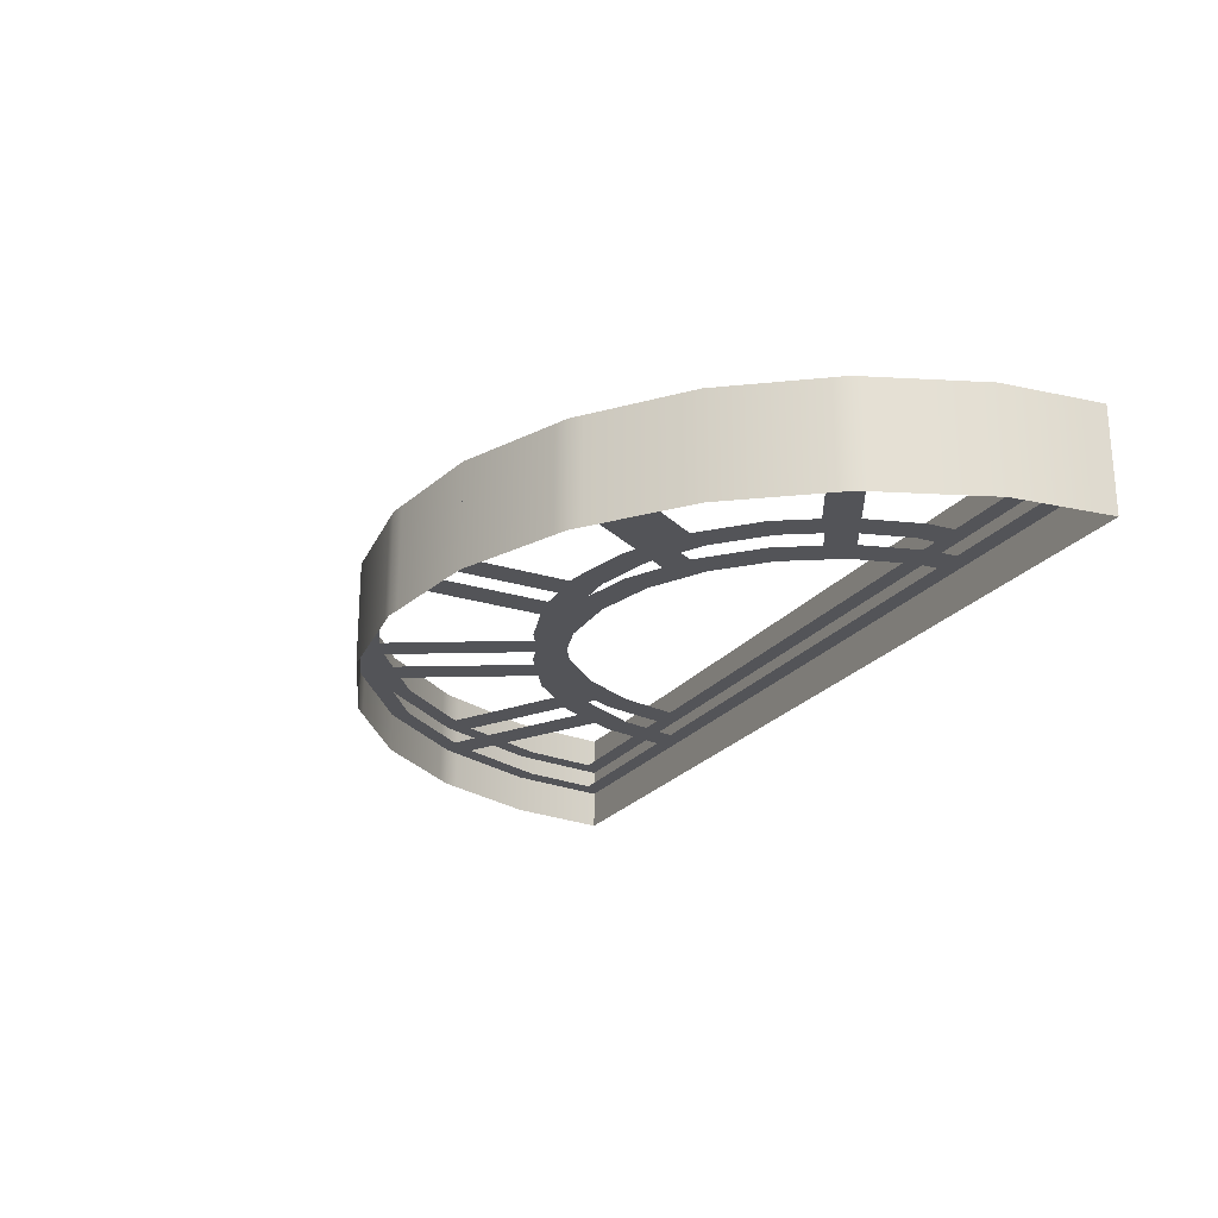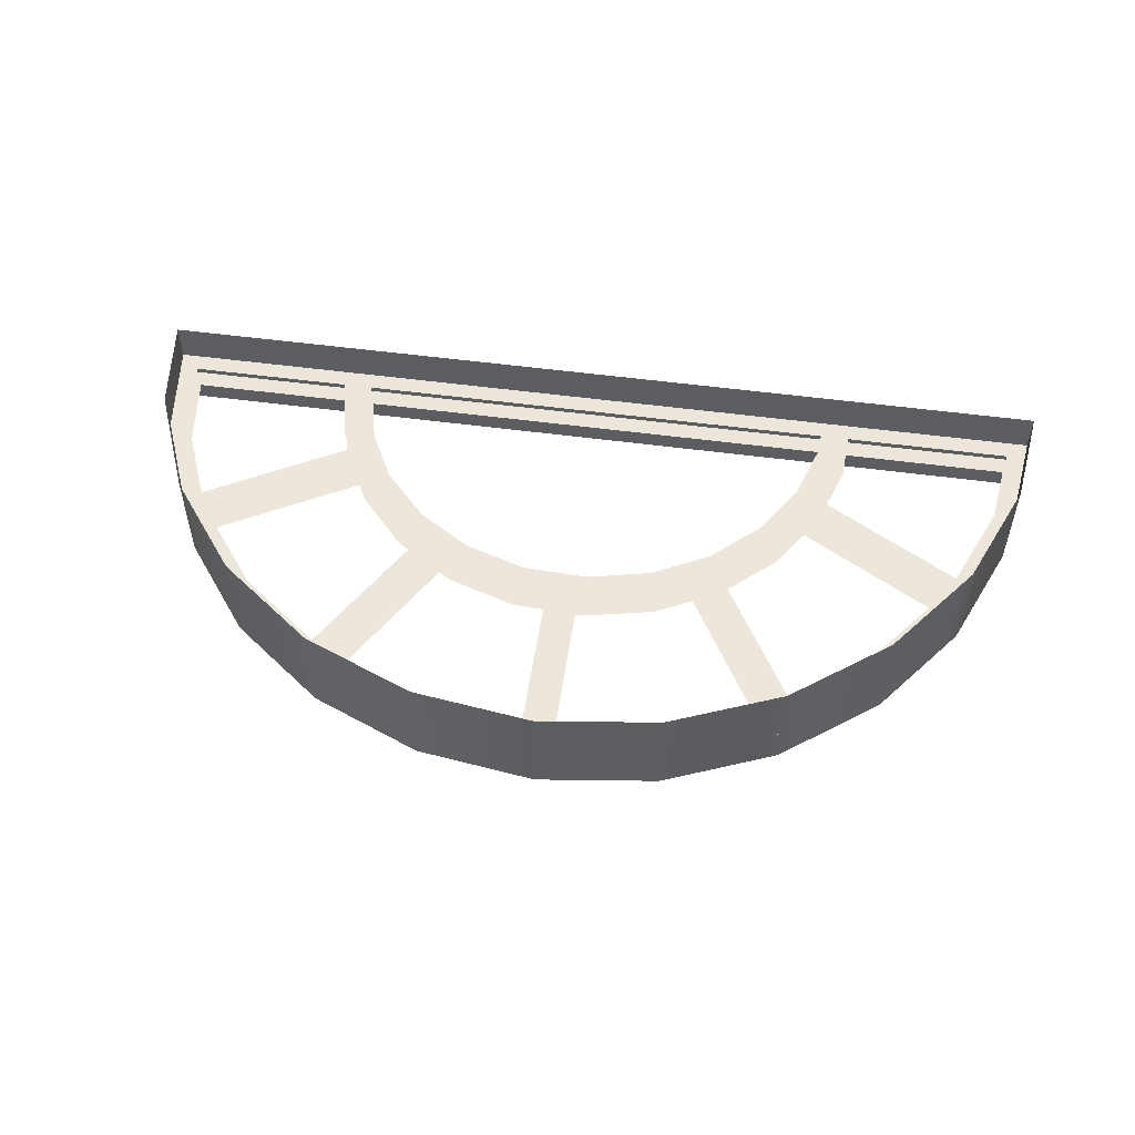
<metadata>
{"format":"obj","ext":"obj","renderer":"f3d","projection":"perspective","resolution":1024,"background":"white","views":[{"elev":-23.6,"azim":-117.7,"up":"+Z"},{"elev":52.4,"azim":-171.7,"up":"+Z"}]}
</metadata>
<code>
o #ID157
v -0.2665 0.6881 -0.03104
v -0.2912 0.6285 -0.01525
v -0.2665 0.6881 -0.01525
v -0.2912 0.6285 -0.03104
v -0.2631 0.6965 -0.03104
v -0.2665 0.6881 -0.01525
v -0.2631 0.6965 -0.01525
v -0.2665 0.6881 -0.03104
v 0.2617 0.5668 -0.03104
v 0.2488 0.5781 -0.03104
v -0.2993 0.5668 -0.03104
v 0.2536 0.6285 -0.03104
v 0.2426 0.6256 -0.03104
v 0.219 0.6824 -0.03104
v 0.2289 0.6881 -0.03104
v 0.1249 0.6489 -0.03104
v 0.1036 0.6509 -0.03104
v 0.1094 0.64 -0.03104
v 0.1193 0.6599 -0.03104
v 0.07711 0.6796 -0.03104
v 0.08987 0.6924 -0.03104
v 0.06696 0.6861 -0.03104
v 0.05169 0.6957 -0.03104
v 0.07585 0.7015 -0.03104
v 0.04405 0.7006 -0.03104
v 0.006717 0.7122 -0.03104
v 0.06067 0.7113 -0.03104
v 0.05308 0.7162 -0.03104
v -0.0098 0.7129 -0.03104
v -0.02785 0.7136 -0.03104
v -0.03236 0.7138 -0.03104
v -0.1339 0.6605 -0.03104
v -0.1624 0.6489 -0.03104
v -0.1469 0.6399 -0.03104
v -0.1467 0.6733 -0.03104
v -0.1052 0.687 -0.03104
v -0.1142 0.7026 -0.03104
v -0.08915 0.6954 -0.03104
v -0.07052 0.7052 -0.03104
v -0.09809 0.7109 -0.03104
v -0.1614 0.7844 -0.03104
v -0.1457 0.7934 -0.03104
v 0.1392 0.6209 -0.03104
v 0.1304 0.5781 -0.03104
v 0.1484 0.5781 -0.03104
v 0.1218 0.6163 -0.03104
v 0.1177 0.624 -0.03104
v 0.1331 0.6329 -0.03104
v 0.21 0.6981 -0.03104
v 0.2254 0.6965 -0.03104
v 0.2199 0.7038 -0.03104
v 0.1725 0.7469 -0.03104
v 0.1806 0.755 -0.03104
v 0.1237 0.7844 -0.03104
v 0.1294 0.7942 -0.03104
v 0.1081 0.7934 -0.03104
v 0.05122 0.817 -0.03104
v 0.1222 0.7998 -0.03104
v 0.1138 0.8033 -0.03104
v 0.05416 0.8279 -0.03104
v -0.0098 0.825 -0.03104
v -0.02785 0.825 -0.03104
v -0.1665 0.5901 -0.03104
v -0.1847 0.5781 -0.03104
v -0.1669 0.5781 -0.03104
v -0.1839 0.5948 -0.03104
v -0.1558 0.6242 -0.03104
v -0.1715 0.6333 -0.03104
v -0.1548 0.6274 -0.03104
v -0.2567 0.6824 -0.03104
v -0.2477 0.6981 -0.03104
v -0.2665 0.6881 -0.03104
v -0.2631 0.6965 -0.03104
v -0.2575 0.7038 -0.03104
v -0.2102 0.7469 -0.03104
v -0.2182 0.755 -0.03104
v -0.1671 0.7942 -0.03104
v -0.08887 0.817 -0.03104
v -0.1598 0.7998 -0.03104
v -0.1514 0.8033 -0.03104
v -0.09181 0.8279 -0.03104
v -0.0098 0.8364 -0.03104
v -0.02785 0.8364 -0.03104
v -0.01883 0.8376 -0.03104
v -0.02785 0.7316 -0.03104
v -0.0098 0.7307 -0.03104
v -0.07519 0.7226 -0.03104
v 0.01139 0.7296 -0.03104
v -0.03236 0.7318 -0.03104
v -0.2865 0.5781 -0.03104
v -0.2912 0.6285 -0.03104
v -0.2802 0.6256 -0.03104
v -0.2665 0.6881 -0.05473
v -0.2912 0.6285 -0.03104
v -0.2665 0.6881 -0.03104
v -0.2912 0.6285 -0.05473
v -0.2993 0.5668 -0.01525
v -0.2993 0.5668 -0.03104
v 0.2617 0.5668 -0.01525
v 0.2488 0.5781 -0.01525
v -0.2993 0.5668 -0.01525
v 0.2536 0.6285 -0.01525
v 0.2426 0.6256 -0.01525
v 0.219 0.6824 -0.01525
v 0.2289 0.6881 -0.01525
v 0.1249 0.6489 -0.01525
v 0.1036 0.6509 -0.01525
v 0.1094 0.64 -0.01525
v 0.1193 0.6599 -0.01525
v 0.07711 0.6796 -0.01525
v 0.08987 0.6924 -0.01525
v 0.06696 0.6861 -0.01525
v 0.05169 0.6957 -0.01525
v 0.07585 0.7015 -0.01525
v 0.04405 0.7006 -0.01525
v 0.006717 0.7122 -0.01525
v 0.06067 0.7113 -0.01525
v 0.05308 0.7162 -0.01525
v -0.0098 0.7129 -0.01525
v -0.02785 0.7136 -0.01525
v -0.03236 0.7138 -0.01525
v -0.1339 0.6605 -0.01525
v -0.1624 0.6489 -0.01525
v -0.1469 0.6399 -0.01525
v -0.1467 0.6733 -0.01525
v -0.1052 0.687 -0.01525
v -0.1142 0.7026 -0.01525
v -0.08915 0.6954 -0.01525
v -0.07052 0.7052 -0.01525
v -0.09809 0.7109 -0.01525
v -0.1614 0.7844 -0.01525
v -0.1457 0.7934 -0.01525
v 0.1392 0.6209 -0.01525
v 0.1304 0.5781 -0.01525
v 0.1484 0.5781 -0.01525
v 0.1218 0.6163 -0.01525
v 0.1177 0.624 -0.01525
v 0.1331 0.6329 -0.01525
v 0.21 0.6981 -0.01525
v 0.2254 0.6965 -0.01525
v 0.2199 0.7038 -0.01525
v 0.1725 0.7469 -0.01525
v 0.1806 0.755 -0.01525
v 0.1237 0.7844 -0.01525
v 0.1294 0.7942 -0.01525
v 0.1081 0.7934 -0.01525
v 0.05122 0.817 -0.01525
v 0.1222 0.7998 -0.01525
v 0.1138 0.8033 -0.01525
v 0.05416 0.8279 -0.01525
v -0.0098 0.825 -0.01525
v -0.02785 0.825 -0.01525
v -0.1665 0.5901 -0.01525
v -0.1847 0.5781 -0.01525
v -0.1669 0.5781 -0.01525
v -0.1839 0.5948 -0.01525
v -0.1558 0.6242 -0.01525
v -0.1715 0.6333 -0.01525
v -0.1548 0.6274 -0.01525
v -0.2567 0.6824 -0.01525
v -0.2477 0.6981 -0.01525
v -0.2665 0.6881 -0.01525
v -0.2631 0.6965 -0.01525
v -0.2575 0.7038 -0.01525
v -0.2102 0.7469 -0.01525
v -0.2182 0.755 -0.01525
v -0.1671 0.7942 -0.01525
v -0.08887 0.817 -0.01525
v -0.1598 0.7998 -0.01525
v -0.1514 0.8033 -0.01525
v -0.09181 0.8279 -0.01525
v -0.0098 0.8364 -0.01525
v -0.02785 0.8364 -0.01525
v -0.01883 0.8376 -0.01525
v -0.02785 0.7316 -0.01525
v -0.0098 0.7307 -0.01525
v -0.07519 0.7226 -0.01525
v 0.01139 0.7296 -0.01525
v -0.03236 0.7318 -0.01525
v -0.2865 0.5781 -0.01525
v -0.2912 0.6285 -0.01525
v -0.2802 0.6256 -0.01525
v -0.2665 0.6881 -0.01525
v -0.2912 0.6285 0.00844
v -0.2665 0.6881 0.00844
v -0.2912 0.6285 -0.01525
v -0.2575 0.7038 -0.03104
v -0.2575 0.7038 -0.01525
v -0.2631 0.6965 -0.05473
v -0.2665 0.6881 -0.03104
v -0.2631 0.6965 -0.03104
v -0.2665 0.6881 -0.05473
v -0.2631 0.6965 -0.01525
v -0.2665 0.6881 0.00844
v -0.2631 0.6965 0.00844
v -0.2665 0.6881 -0.01525
v 0.2617 0.5668 -0.03104
v -0.2993 0.5668 -0.01525
v -0.2993 0.5668 -0.03104
v 0.2617 0.5668 -0.01525
v 0.2617 0.5668 -0.05473
v -0.2993 0.5668 -0.05473
v 0.2617 0.5668 -0.03104
v 0.2536 0.6285 -0.01525
v 0.2617 0.5668 -0.01525
v 0.2536 0.6285 -0.03104
v 0.2617 0.5668 -0.05473
v 0.2536 0.6285 -0.03104
v 0.2617 0.5668 -0.03104
v 0.2536 0.6285 -0.05473
v 0.2289 0.6881 -0.01525
v 0.2289 0.6881 -0.03104
v 0.2289 0.6881 -0.03104
v 0.2289 0.6881 -0.05473
v 0.2254 0.6965 -0.03104
v 0.2289 0.6881 -0.01525
v 0.2254 0.6965 -0.01525
v 0.2289 0.6881 -0.03104
v 0.2254 0.6965 -0.05473
v 0.2289 0.6881 -0.03104
v 0.2254 0.6965 -0.03104
v 0.2289 0.6881 -0.05473
v 0.2199 0.7038 -0.03104
v 0.2199 0.7038 -0.01525
v 0.2199 0.7038 -0.05473
v 0.2199 0.7038 -0.03104
v 0.2199 0.7038 -0.03104
v 0.1806 0.755 -0.01525
v 0.2199 0.7038 -0.01525
v 0.1806 0.755 -0.03104
v 0.2199 0.7038 -0.05473
v 0.1806 0.755 -0.03104
v 0.2199 0.7038 -0.03104
v 0.1806 0.755 -0.05473
v 0.1294 0.7942 -0.03104
v 0.1294 0.7942 -0.01525
v 0.1294 0.7942 -0.05473
v 0.1294 0.7942 -0.03104
v 0.1294 0.7942 -0.01525
v 0.1222 0.7998 -0.03104
v 0.1222 0.7998 -0.01525
v 0.1294 0.7942 -0.03104
v 0.1294 0.7942 -0.03104
v 0.1222 0.7998 -0.05473
v 0.1222 0.7998 -0.03104
v 0.1294 0.7942 -0.05473
v 0.1138 0.8033 -0.05473
v 0.1138 0.8033 -0.03104
v 0.1138 0.8033 -0.03104
v 0.1138 0.8033 -0.01525
v 0.1138 0.8033 -0.01525
v 0.05416 0.8279 -0.03104
v 0.05416 0.8279 -0.01525
v 0.1138 0.8033 -0.03104
v 0.1138 0.8033 -0.03104
v 0.05416 0.8279 -0.05473
v 0.05416 0.8279 -0.03104
v 0.1138 0.8033 -0.05473
v 0.05416 0.8279 -0.03104
v -0.0098 0.8364 -0.01525
v -0.0098 0.8364 -0.03104
v 0.05416 0.8279 -0.01525
v 0.05416 0.8279 -0.05473
v -0.0098 0.8364 -0.03104
v -0.0098 0.8364 -0.05473
v 0.05416 0.8279 -0.03104
v -0.0098 0.8364 -0.01525
v -0.01883 0.8376 -0.03104
v -0.01883 0.8376 -0.01525
v -0.0098 0.8364 -0.03104
v -0.0098 0.8364 -0.03104
v -0.01883 0.8376 -0.05473
v -0.01883 0.8376 -0.03104
v -0.0098 0.8364 -0.05473
v -0.02785 0.8364 -0.03104
v -0.02785 0.8364 -0.01525
v -0.02785 0.8364 -0.05473
v -0.02785 0.8364 -0.03104
v -0.02785 0.8364 -0.01525
v -0.09181 0.8279 -0.03104
v -0.09181 0.8279 -0.01525
v -0.02785 0.8364 -0.03104
v -0.02785 0.8364 -0.03104
v -0.09181 0.8279 -0.05473
v -0.09181 0.8279 -0.03104
v -0.02785 0.8364 -0.05473
v -0.1514 0.8033 -0.03104
v -0.1514 0.8033 -0.01525
v -0.1514 0.8033 -0.05473
v -0.1514 0.8033 -0.03104
v -0.1514 0.8033 -0.01525
v -0.1598 0.7998 -0.03104
v -0.1598 0.7998 -0.01525
v -0.1514 0.8033 -0.03104
v -0.1514 0.8033 -0.03104
v -0.1598 0.7998 -0.05473
v -0.1598 0.7998 -0.03104
v -0.1514 0.8033 -0.05473
v -0.1671 0.7942 -0.03104
v -0.1671 0.7942 -0.01525
v -0.1671 0.7942 -0.05473
v -0.1671 0.7942 -0.03104
v -0.1671 0.7942 -0.01525
v -0.2182 0.755 -0.03104
v -0.2182 0.755 -0.01525
v -0.1671 0.7942 -0.03104
v -0.1671 0.7942 -0.03104
v -0.2182 0.755 -0.05473
v -0.2182 0.755 -0.03104
v -0.1671 0.7942 -0.05473
v -0.2575 0.7038 -0.01525
v -0.2575 0.7038 -0.03104
v -0.2575 0.7038 -0.03104
v -0.2575 0.7038 -0.05473
v -0.2575 0.7038 -0.05473
v -0.2575 0.7038 -0.03104
v -0.2993 0.5668 -0.03104
v -0.2993 0.5668 -0.05473
v -0.2993 0.5668 0.00844
v -0.2993 0.5668 -0.01525
v -0.2993 0.5668 0.00844
v 0.2617 0.5668 0.00844
v 0.2617 0.5668 -0.01525
v 0.2536 0.6285 0.00844
v 0.2617 0.5668 0.00844
v 0.2536 0.6285 -0.01525
v 0.2289 0.6881 0.00844
v 0.2289 0.6881 -0.01525
v 0.2254 0.6965 -0.01525
v 0.2289 0.6881 0.00844
v 0.2254 0.6965 0.00844
v 0.2289 0.6881 -0.01525
v 0.2199 0.7038 -0.01525
v 0.2199 0.7038 0.00844
v 0.2199 0.7038 -0.01525
v 0.1806 0.755 0.00844
v 0.2199 0.7038 0.00844
v 0.1806 0.755 -0.01525
v 0.1294 0.7942 -0.01525
v 0.1294 0.7942 0.00844
v 0.1294 0.7942 0.00844
v 0.1222 0.7998 -0.01525
v 0.1222 0.7998 0.00844
v 0.1294 0.7942 -0.01525
v 0.1138 0.8033 -0.01525
v 0.1138 0.8033 0.00844
v 0.1138 0.8033 0.00844
v 0.05416 0.8279 -0.01525
v 0.05416 0.8279 0.00844
v 0.1138 0.8033 -0.01525
v 0.05416 0.8279 -0.01525
v -0.0098 0.8364 0.00844
v -0.0098 0.8364 -0.01525
v 0.05416 0.8279 0.00844
v -0.0098 0.8364 0.00844
v -0.01883 0.8376 -0.01525
v -0.01883 0.8376 0.00844
v -0.0098 0.8364 -0.01525
v -0.02785 0.8364 -0.01525
v -0.02785 0.8364 0.00844
v -0.02785 0.8364 0.00844
v -0.09181 0.8279 -0.01525
v -0.09181 0.8279 0.00844
v -0.02785 0.8364 -0.01525
v -0.1514 0.8033 -0.01525
v -0.1514 0.8033 0.00844
v -0.1514 0.8033 0.00844
v -0.1598 0.7998 -0.01525
v -0.1598 0.7998 0.00844
v -0.1514 0.8033 -0.01525
v -0.1671 0.7942 -0.01525
v -0.1671 0.7942 0.00844
v -0.1671 0.7942 0.00844
v -0.2182 0.755 -0.01525
v -0.2182 0.755 0.00844
v -0.1671 0.7942 -0.01525
v -0.2575 0.7038 0.00844
v -0.2575 0.7038 -0.01525
v -0.2575 0.7038 -0.01525
v -0.2575 0.7038 0.00844
f 1 2 3
f 3 2 1
f 2 1 4
f 4 1 2
f 5 6 7
f 7 6 5
f 6 5 8
f 8 5 6
f 9 10 11
f 11 10 9
f 10 9 12
f 12 9 10
f 10 12 13
f 13 12 10
f 13 12 14
f 14 12 13
f 14 12 15
f 15 12 14
f 16 17 18
f 18 17 16
f 17 16 19
f 19 16 17
f 17 19 20
f 20 19 17
f 20 19 21
f 21 19 20
f 20 21 22
f 22 21 20
f 22 21 23
f 23 21 22
f 23 21 24
f 24 21 23
f 23 24 25
f 25 24 23
f 25 24 26
f 26 24 25
f 26 24 27
f 27 24 26
f 26 27 28
f 28 27 26
f 26 28 29
f 29 28 26
f 29 28 30
f 30 28 29
f 30 28 31
f 31 28 30
f 32 33 34
f 34 33 32
f 33 32 35
f 35 32 33
f 35 32 36
f 36 32 35
f 35 36 37
f 37 36 35
f 37 36 38
f 38 36 37
f 37 38 39
f 39 38 37
f 37 39 40
f 40 39 37
f 37 40 41
f 41 40 37
f 41 40 42
f 42 40 41
f 43 44 45
f 45 44 43
f 44 43 46
f 46 43 44
f 46 43 47
f 47 43 46
f 47 43 48
f 48 43 47
f 47 48 18
f 18 48 47
f 18 48 14
f 14 48 18
f 18 14 16
f 16 14 18
f 16 14 49
f 49 14 16
f 49 14 15
f 15 14 49
f 49 15 50
f 50 15 49
f 49 50 51
f 51 50 49
f 49 51 52
f 52 51 49
f 52 51 53
f 53 51 52
f 52 53 54
f 54 53 52
f 54 53 55
f 55 53 54
f 54 55 56
f 56 55 54
f 56 55 57
f 57 55 56
f 57 55 58
f 58 55 57
f 57 58 59
f 59 58 57
f 57 59 60
f 60 59 57
f 57 60 61
f 61 60 57
f 61 60 62
f 62 60 61
f 63 64 65
f 65 64 63
f 64 63 66
f 66 63 64
f 66 63 67
f 67 63 66
f 66 67 68
f 68 67 66
f 68 67 69
f 69 67 68
f 68 69 34
f 34 69 68
f 68 34 70
f 70 34 68
f 70 34 33
f 33 34 70
f 70 33 71
f 71 33 70
f 70 71 72
f 72 71 70
f 72 71 73
f 73 71 72
f 73 71 74
f 74 71 73
f 74 71 75
f 75 71 74
f 74 75 76
f 76 75 74
f 76 75 41
f 41 75 76
f 76 41 77
f 77 41 76
f 77 41 42
f 42 41 77
f 77 42 78
f 78 42 77
f 77 78 79
f 79 78 77
f 79 78 80
f 80 78 79
f 80 78 81
f 81 78 80
f 81 78 62
f 62 78 81
f 81 62 60
f 60 62 81
f 81 60 82
f 82 60 81
f 81 82 83
f 83 82 81
f 83 82 84
f 84 82 83
f 61 85 86
f 86 85 61
f 85 61 62
f 62 61 85
f 54 27 24
f 24 27 54
f 27 54 56
f 56 54 27
f 31 40 39
f 39 40 31
f 40 31 87
f 87 31 40
f 87 31 28
f 28 31 87
f 87 28 88
f 88 28 87
f 87 88 85
f 85 88 87
f 87 85 89
f 89 85 87
f 85 88 86
f 86 88 85
f 11 90 91
f 91 90 11
f 90 11 10
f 10 11 90
f 90 10 45
f 45 10 90
f 90 45 44
f 44 45 90
f 90 44 65
f 65 44 90
f 90 65 64
f 64 65 90
f 91 90 92
f 92 90 91
f 91 92 70
f 70 92 91
f 91 70 72
f 72 70 91
f 93 94 95
f 95 94 93
f 94 93 96
f 96 93 94
f 4 97 2
f 2 97 4
f 97 4 98
f 98 4 97
f 99 100 101
f 101 100 99
f 100 99 102
f 102 99 100
f 100 102 103
f 103 102 100
f 103 102 104
f 104 102 103
f 104 102 105
f 105 102 104
f 106 107 108
f 108 107 106
f 107 106 109
f 109 106 107
f 107 109 110
f 110 109 107
f 110 109 111
f 111 109 110
f 110 111 112
f 112 111 110
f 112 111 113
f 113 111 112
f 113 111 114
f 114 111 113
f 113 114 115
f 115 114 113
f 115 114 116
f 116 114 115
f 116 114 117
f 117 114 116
f 116 117 118
f 118 117 116
f 116 118 119
f 119 118 116
f 119 118 120
f 120 118 119
f 120 118 121
f 121 118 120
f 122 123 124
f 124 123 122
f 123 122 125
f 125 122 123
f 125 122 126
f 126 122 125
f 125 126 127
f 127 126 125
f 127 126 128
f 128 126 127
f 127 128 129
f 129 128 127
f 127 129 130
f 130 129 127
f 127 130 131
f 131 130 127
f 131 130 132
f 132 130 131
f 133 134 135
f 135 134 133
f 134 133 136
f 136 133 134
f 136 133 137
f 137 133 136
f 137 133 138
f 138 133 137
f 137 138 108
f 108 138 137
f 108 138 104
f 104 138 108
f 108 104 106
f 106 104 108
f 106 104 139
f 139 104 106
f 139 104 105
f 105 104 139
f 139 105 140
f 140 105 139
f 139 140 141
f 141 140 139
f 139 141 142
f 142 141 139
f 142 141 143
f 143 141 142
f 142 143 144
f 144 143 142
f 144 143 145
f 145 143 144
f 144 145 146
f 146 145 144
f 146 145 147
f 147 145 146
f 147 145 148
f 148 145 147
f 147 148 149
f 149 148 147
f 147 149 150
f 150 149 147
f 147 150 151
f 151 150 147
f 151 150 152
f 152 150 151
f 153 154 155
f 155 154 153
f 154 153 156
f 156 153 154
f 156 153 157
f 157 153 156
f 156 157 158
f 158 157 156
f 158 157 159
f 159 157 158
f 158 159 124
f 124 159 158
f 158 124 160
f 160 124 158
f 160 124 123
f 123 124 160
f 160 123 161
f 161 123 160
f 160 161 162
f 162 161 160
f 162 161 163
f 163 161 162
f 163 161 164
f 164 161 163
f 164 161 165
f 165 161 164
f 164 165 166
f 166 165 164
f 166 165 131
f 131 165 166
f 166 131 167
f 167 131 166
f 167 131 132
f 132 131 167
f 167 132 168
f 168 132 167
f 167 168 169
f 169 168 167
f 169 168 170
f 170 168 169
f 170 168 171
f 171 168 170
f 171 168 152
f 152 168 171
f 171 152 150
f 150 152 171
f 171 150 172
f 172 150 171
f 171 172 173
f 173 172 171
f 173 172 174
f 174 172 173
f 151 175 176
f 176 175 151
f 175 151 152
f 152 151 175
f 144 117 114
f 114 117 144
f 117 144 146
f 146 144 117
f 121 130 129
f 129 130 121
f 130 121 177
f 177 121 130
f 177 121 118
f 118 121 177
f 177 118 178
f 178 118 177
f 177 178 175
f 175 178 177
f 177 175 179
f 179 175 177
f 175 178 176
f 176 178 175
f 101 180 181
f 181 180 101
f 180 101 100
f 100 101 180
f 180 100 135
f 135 100 180
f 180 135 134
f 134 135 180
f 180 134 155
f 155 134 180
f 180 155 154
f 154 155 180
f 181 180 182
f 182 180 181
f 181 182 160
f 160 182 181
f 181 160 162
f 162 160 181
f 183 184 185
f 185 184 183
f 184 183 186
f 186 183 184
f 187 7 188
f 188 7 187
f 7 187 5
f 5 187 7
f 189 190 191
f 191 190 189
f 190 189 192
f 192 189 190
f 193 194 195
f 195 194 193
f 194 193 196
f 196 193 194
f 197 198 199
f 199 198 197
f 198 197 200
f 200 197 198
f 201 199 202
f 202 199 201
f 199 201 197
f 197 201 199
f 203 204 205
f 205 204 203
f 204 203 206
f 206 203 204
f 207 208 209
f 209 208 207
f 208 207 210
f 210 207 208
f 206 211 204
f 204 211 206
f 211 206 212
f 212 206 211
f 210 213 208
f 208 213 210
f 213 210 214
f 214 210 213
f 215 216 217
f 217 216 215
f 216 215 218
f 218 215 216
f 219 220 221
f 221 220 219
f 220 219 222
f 222 219 220
f 223 217 224
f 224 217 223
f 217 223 215
f 215 223 217
f 225 221 226
f 226 221 225
f 221 225 219
f 219 225 221
f 227 228 229
f 229 228 227
f 228 227 230
f 230 227 228
f 231 232 233
f 233 232 231
f 232 231 234
f 234 231 232
f 228 235 236
f 236 235 228
f 235 228 230
f 230 228 235
f 232 237 238
f 238 237 232
f 237 232 234
f 234 232 237
f 239 240 241
f 241 240 239
f 240 239 242
f 242 239 240
f 243 244 245
f 245 244 243
f 244 243 246
f 246 243 244
f 245 247 248
f 248 247 245
f 247 245 244
f 244 245 247
f 241 249 250
f 250 249 241
f 249 241 240
f 240 241 249
f 251 252 253
f 253 252 251
f 252 251 254
f 254 251 252
f 255 256 257
f 257 256 255
f 256 255 258
f 258 255 256
f 259 260 261
f 261 260 259
f 260 259 262
f 262 259 260
f 263 264 265
f 265 264 263
f 264 263 266
f 266 263 264
f 267 268 269
f 269 268 267
f 268 267 270
f 270 267 268
f 271 272 273
f 273 272 271
f 272 271 274
f 274 271 272
f 269 275 276
f 276 275 269
f 275 269 268
f 268 269 275
f 273 277 278
f 278 277 273
f 277 273 272
f 272 273 277
f 279 280 281
f 281 280 279
f 280 279 282
f 282 279 280
f 283 284 285
f 285 284 283
f 284 283 286
f 286 283 284
f 281 287 288
f 288 287 281
f 287 281 280
f 280 281 287
f 285 289 290
f 290 289 285
f 289 285 284
f 284 285 289
f 291 292 293
f 293 292 291
f 292 291 294
f 294 291 292
f 295 296 297
f 297 296 295
f 296 295 298
f 298 295 296
f 293 299 300
f 300 299 293
f 299 293 292
f 292 293 299
f 297 301 302
f 302 301 297
f 301 297 296
f 296 297 301
f 303 304 305
f 305 304 303
f 304 303 306
f 306 303 304
f 307 308 309
f 309 308 307
f 308 307 310
f 310 307 308
f 304 311 305
f 305 311 304
f 311 304 312
f 312 304 311
f 308 313 309
f 309 313 308
f 313 308 314
f 314 308 313
f 315 191 316
f 316 191 315
f 191 315 189
f 189 315 191
f 96 317 94
f 94 317 96
f 317 96 318
f 318 96 317
f 186 319 184
f 184 319 186
f 319 186 320
f 320 186 319
f 200 321 198
f 198 321 200
f 321 200 322
f 322 200 321
f 323 324 325
f 325 324 323
f 324 323 326
f 326 323 324
f 326 327 324
f 324 327 326
f 327 326 328
f 328 326 327
f 329 330 331
f 331 330 329
f 330 329 332
f 332 329 330
f 333 331 334
f 334 331 333
f 331 333 329
f 329 333 331
f 335 336 337
f 337 336 335
f 336 335 338
f 338 335 336
f 336 339 340
f 340 339 336
f 339 336 338
f 338 336 339
f 341 342 343
f 343 342 341
f 342 341 344
f 344 341 342
f 343 345 346
f 346 345 343
f 345 343 342
f 342 343 345
f 347 348 349
f 349 348 347
f 348 347 350
f 350 347 348
f 351 352 353
f 353 352 351
f 352 351 354
f 354 351 352
f 355 356 357
f 357 356 355
f 356 355 358
f 358 355 356
f 357 359 360
f 360 359 357
f 359 357 356
f 356 357 359
f 361 362 363
f 363 362 361
f 362 361 364
f 364 361 362
f 363 365 366
f 366 365 363
f 365 363 362
f 362 363 365
f 367 368 369
f 369 368 367
f 368 367 370
f 370 367 368
f 369 371 372
f 372 371 369
f 371 369 368
f 368 369 371
f 373 374 375
f 375 374 373
f 374 373 376
f 376 373 374
f 374 377 375
f 375 377 374
f 377 374 378
f 378 374 377
f 379 195 380
f 380 195 379
f 195 379 193
f 193 379 195

</code>
